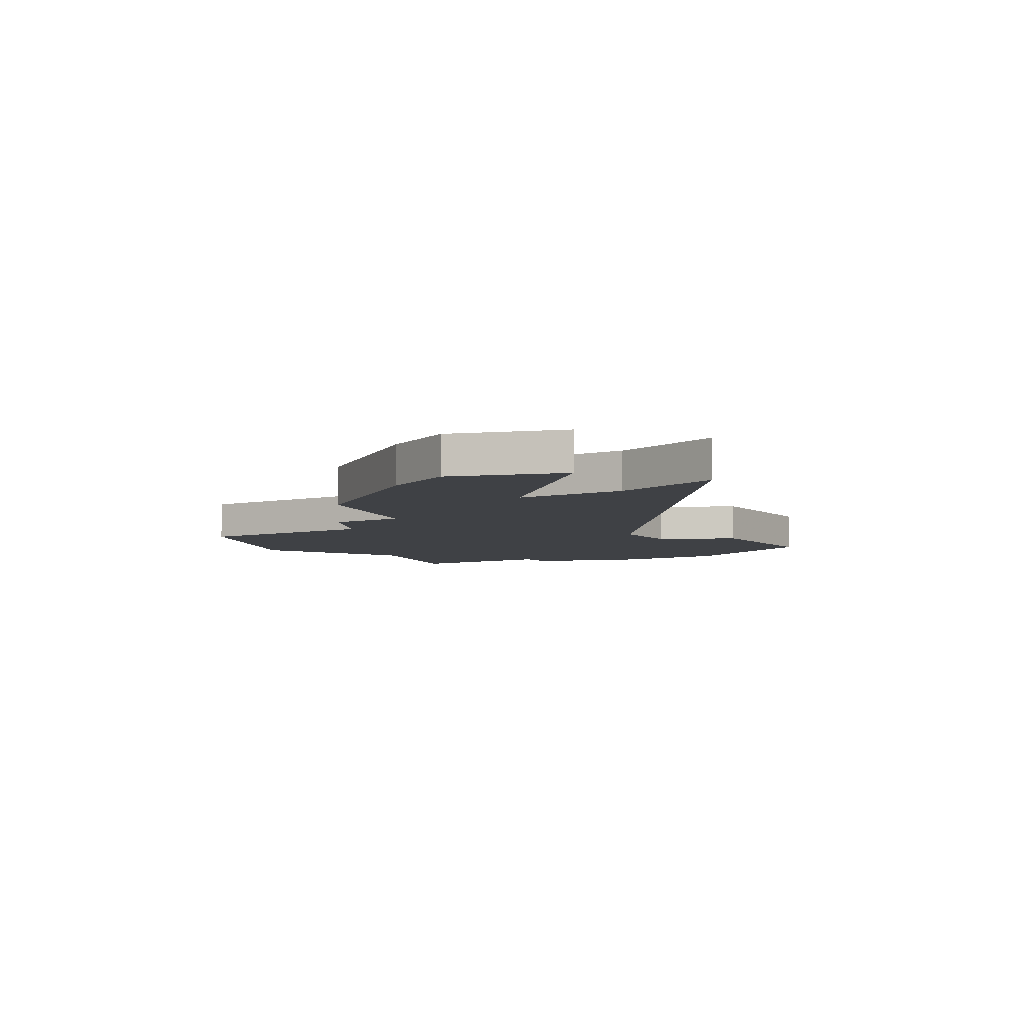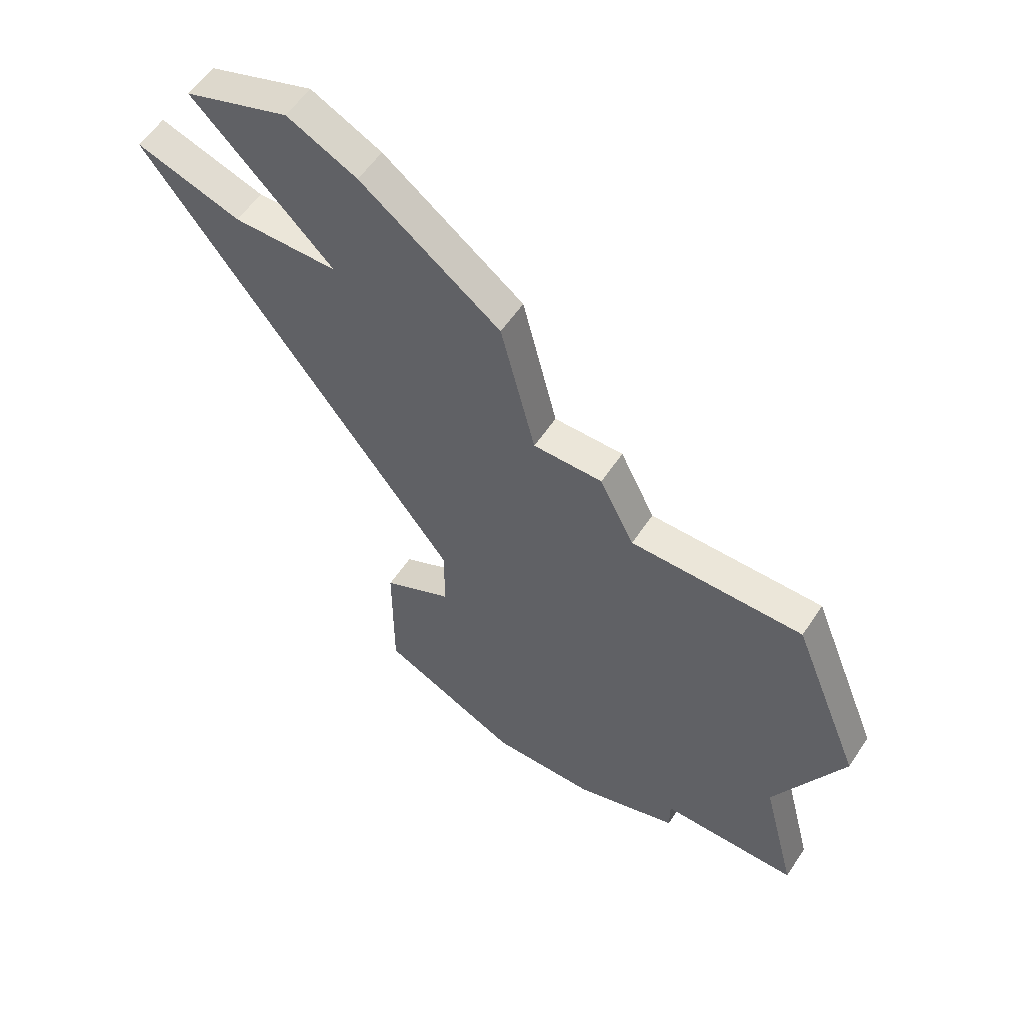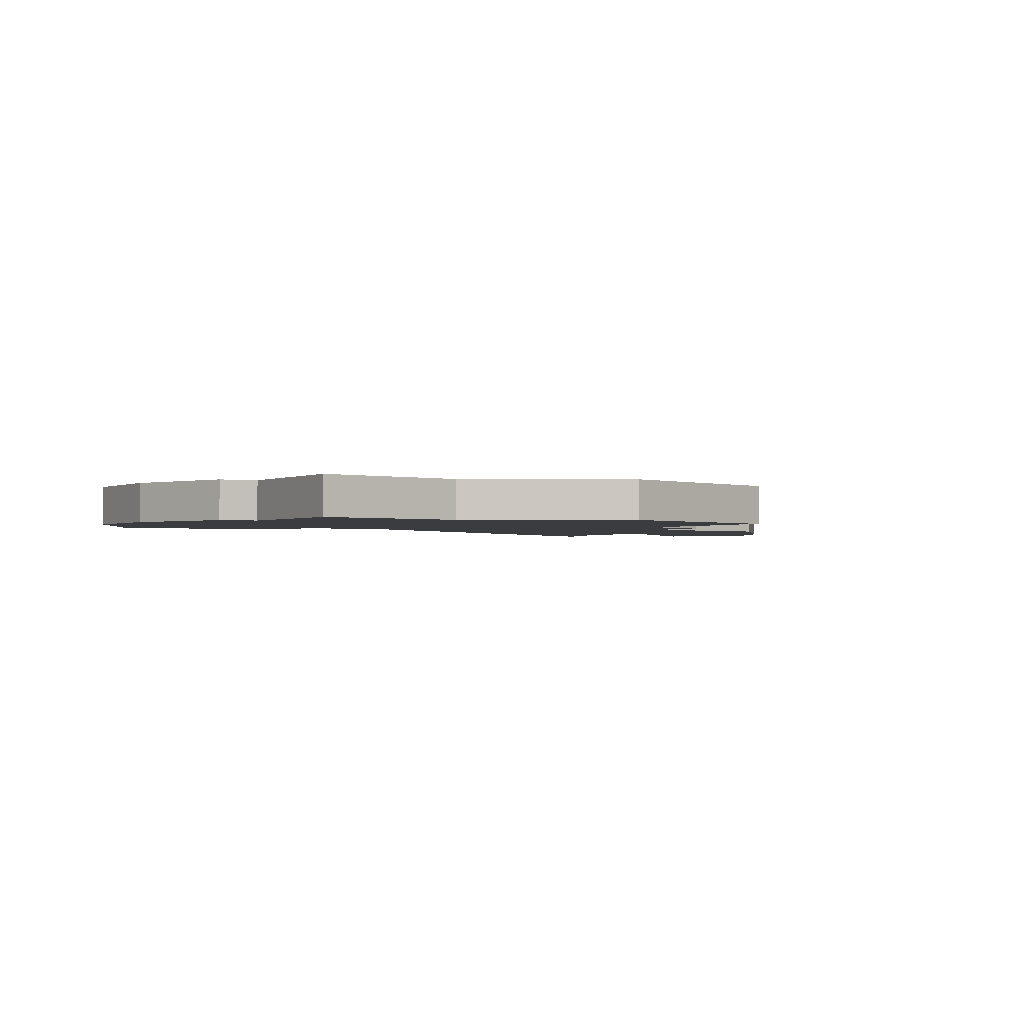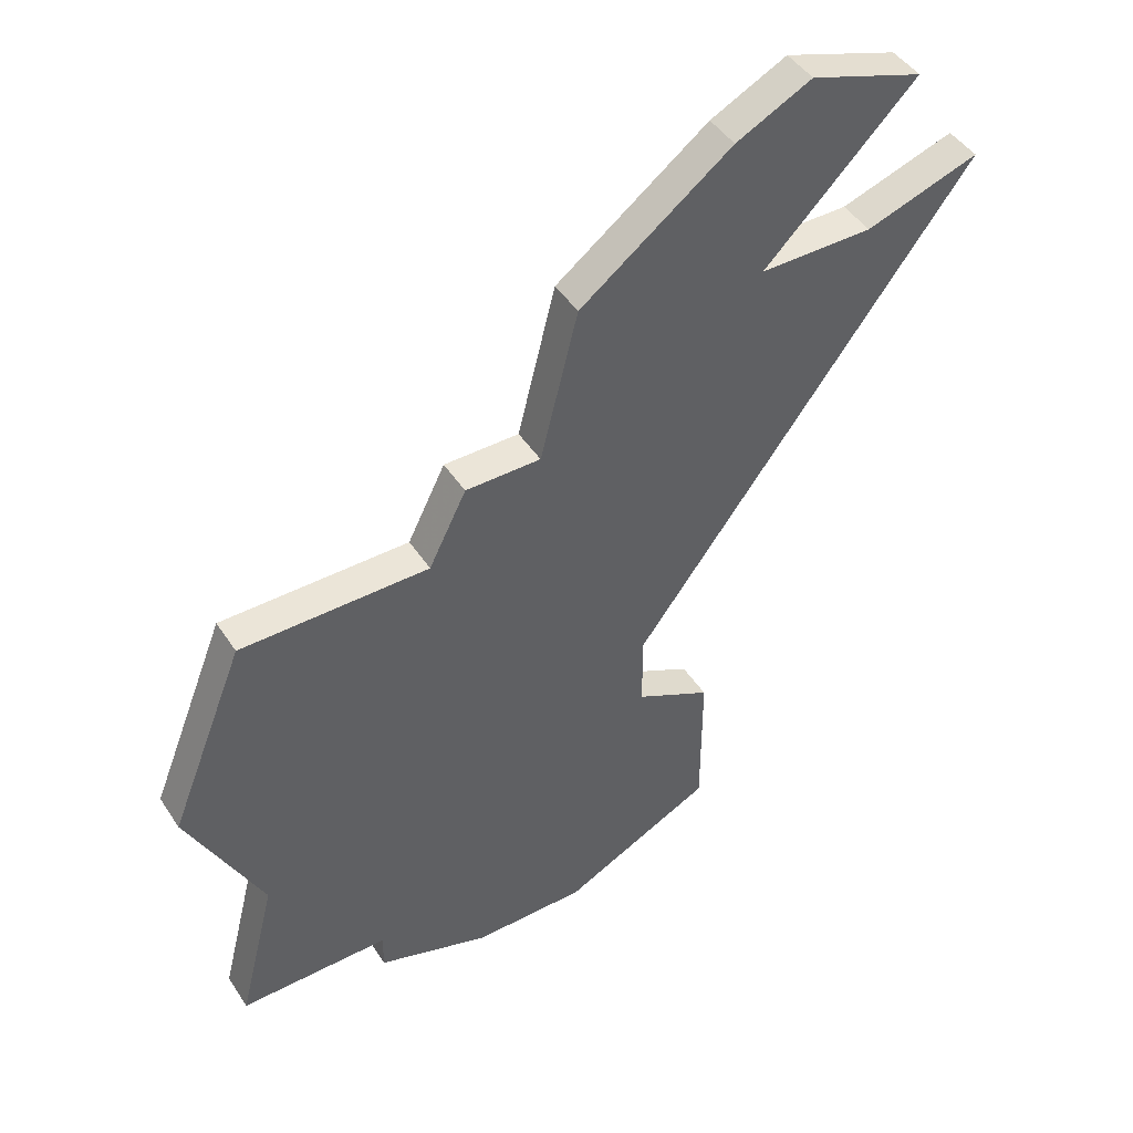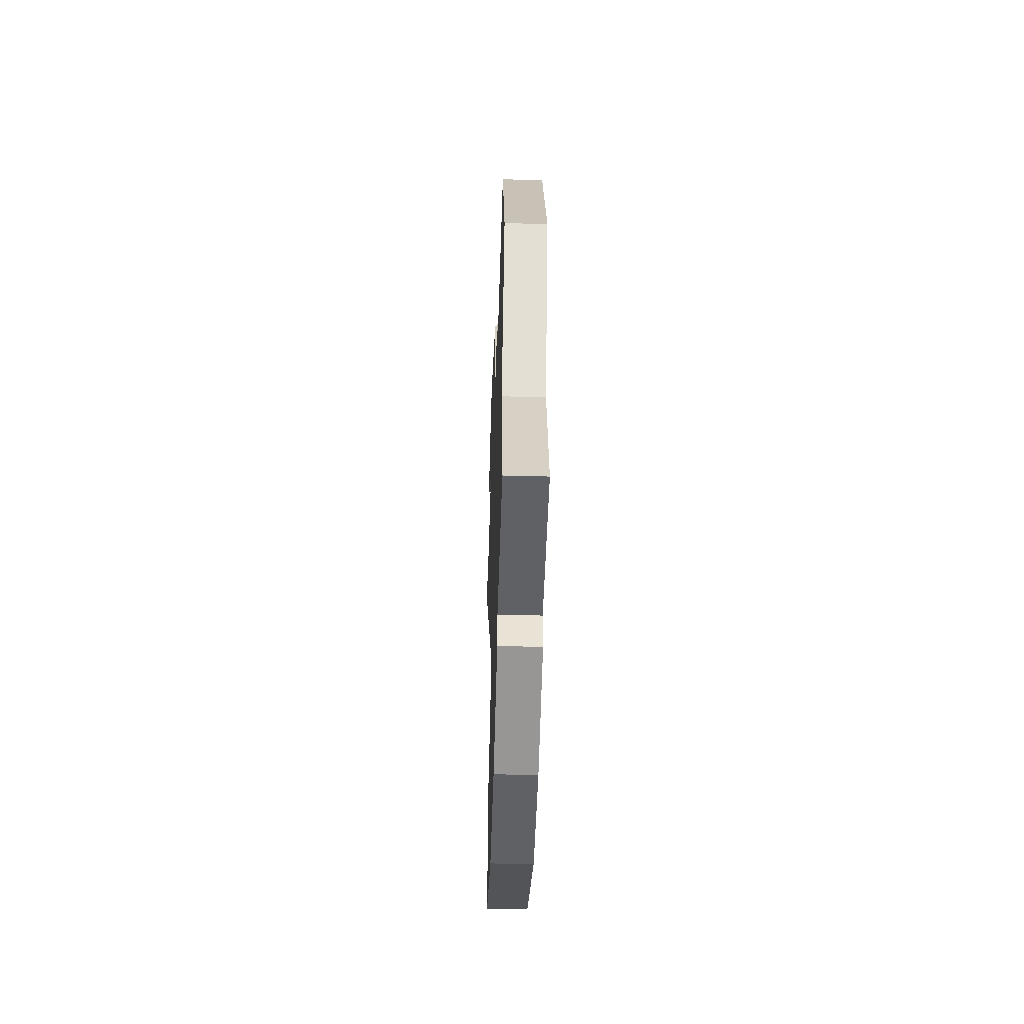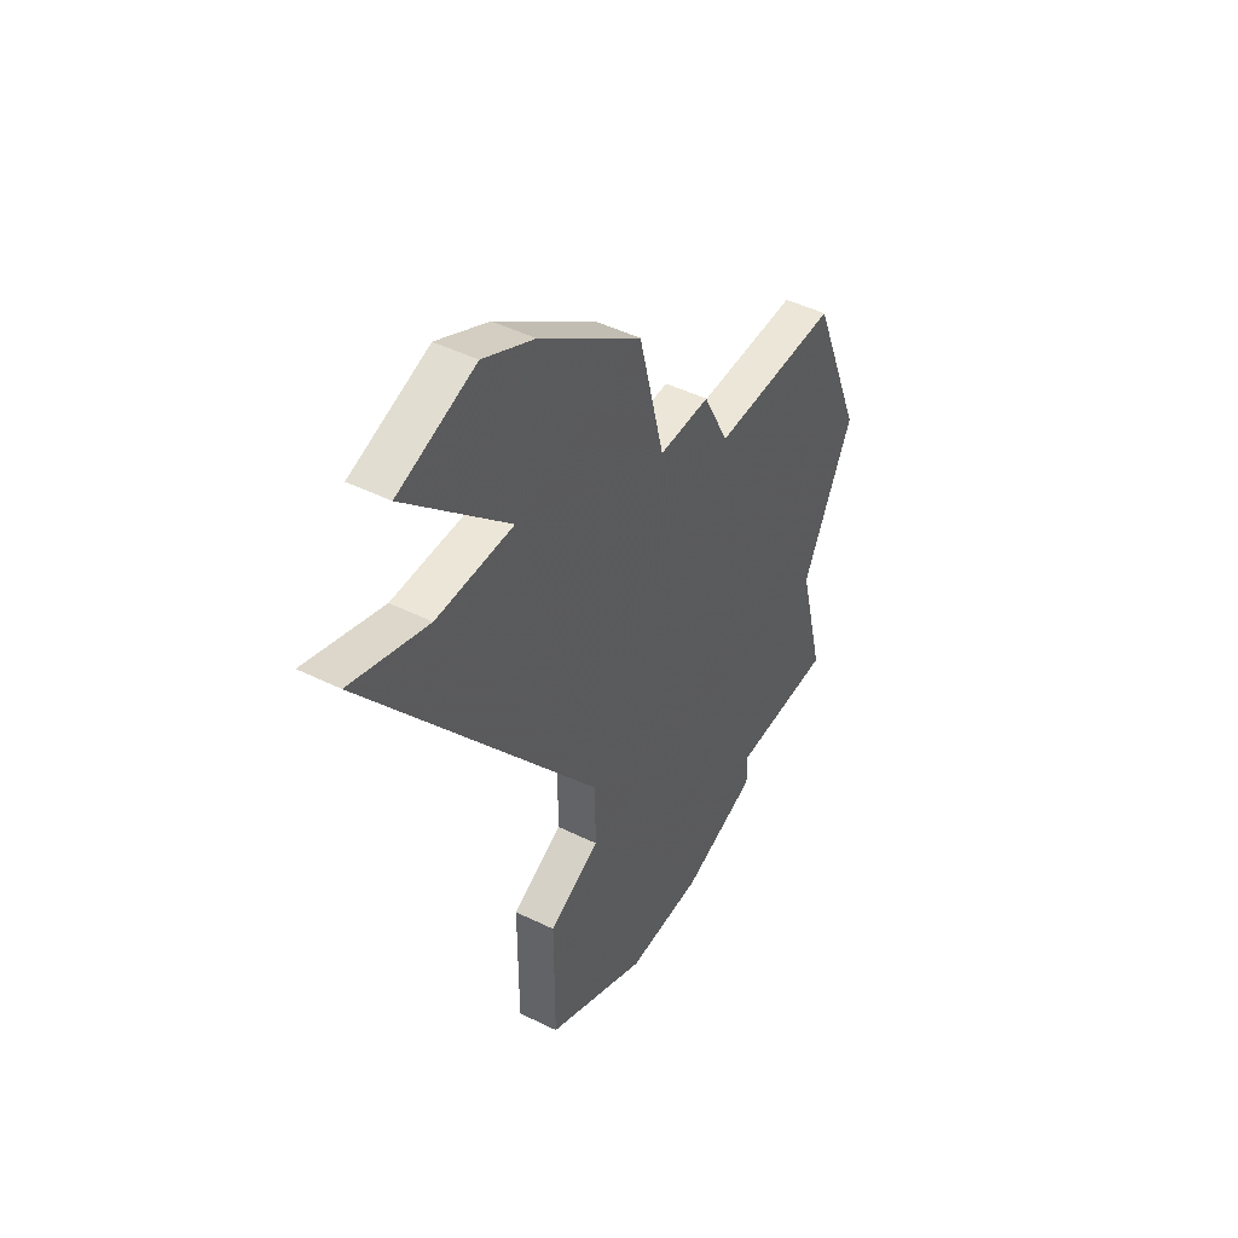
<metadata>
{"format":"obj","ext":"obj","renderer":"f3d","projection":"perspective","resolution":1024,"background":"white","views":[{"elev":-5.5,"azim":-147.5,"up":"+Z"},{"elev":56.5,"azim":33.1,"up":"+Y"},{"elev":-1.6,"azim":61.2,"up":"+Z"},{"elev":45.6,"azim":148.7,"up":"+Y"},{"elev":-49.4,"azim":88.3,"up":"+Y"},{"elev":46.4,"azim":-60.6,"up":"+Y"}]}
</metadata>
<code>
v 3022 -416 0
v 3022 -416 1
v 3013 -401 0
v 3013 -401 1
v 3021 -403 0
v 3021 -403 1
v 3021 -412 0
v 3021 -412 1
v 3004 -398 0
v 3004 -398 1
v 3012 -397 0
v 3012 -397 1
v 3012 -418 0
v 3012 -418 1
v 3003 -394 0
v 3003 -394 1
v 3010 -409 0
v 3010 -409 1
v 3010 -411 0
v 3010 -411 1
v 3018 -416 0
v 3018 -416 1
v 3018 -417 0
v 3018 -417 1
v 3001 -397 0
v 3001 -397 1
v 3008 -416 0
v 3008 -416 1
v 3008 -394 0
v 3008 -394 1
v 3008 -412 0
v 3008 -412 1
v 3016 -403 0
v 3016 -403 1
v 3007 -398 0
v 3007 -398 1
v 3015 -401 0
v 3015 -401 1
v 3015 -418 0
v 3015 -418 1
v 3023 -408 0
v 3023 -408 1
v 3006 -393 0
v 3006 -393 1
f 19 27 31
f 7 19 17
f 27 19 13
f 17 35 3
f 25 9 17
f 29 35 43
f 35 15 43
f 35 29 11
f 35 17 9
f 13 19 39
f 21 23 39
f 7 1 21
f 21 19 7
f 33 7 17
f 3 35 11
f 33 3 37
f 5 41 33
f 33 17 3
f 33 41 7
f 19 21 39
f 32 28 20
f 18 20 8
f 14 20 28
f 4 36 18
f 18 10 26
f 44 36 30
f 44 16 36
f 12 30 36
f 10 18 36
f 40 20 14
f 40 24 22
f 22 2 8
f 8 20 22
f 18 8 34
f 12 36 4
f 38 4 34
f 34 42 6
f 4 18 34
f 8 42 34
f 40 22 20
f 44 30 43
f 43 30 29
f 16 44 15
f 15 44 43
f 36 16 35
f 35 16 15
f 10 36 9
f 9 36 35
f 26 10 25
f 25 10 9
f 18 26 17
f 17 26 25
f 20 18 19
f 19 18 17
f 32 20 31
f 31 20 19
f 28 32 27
f 27 32 31
f 14 28 13
f 13 28 27
f 40 14 39
f 39 14 13
f 24 40 23
f 23 40 39
f 22 24 21
f 21 24 23
f 2 22 1
f 1 22 21
f 8 2 7
f 7 2 1
f 42 8 41
f 41 8 7
f 6 42 5
f 5 42 41
f 34 6 33
f 33 6 5
f 38 34 37
f 37 34 33
f 4 38 3
f 3 38 37
f 30 12 29
f 29 12 11
f 12 4 11
f 11 4 3

</code>
